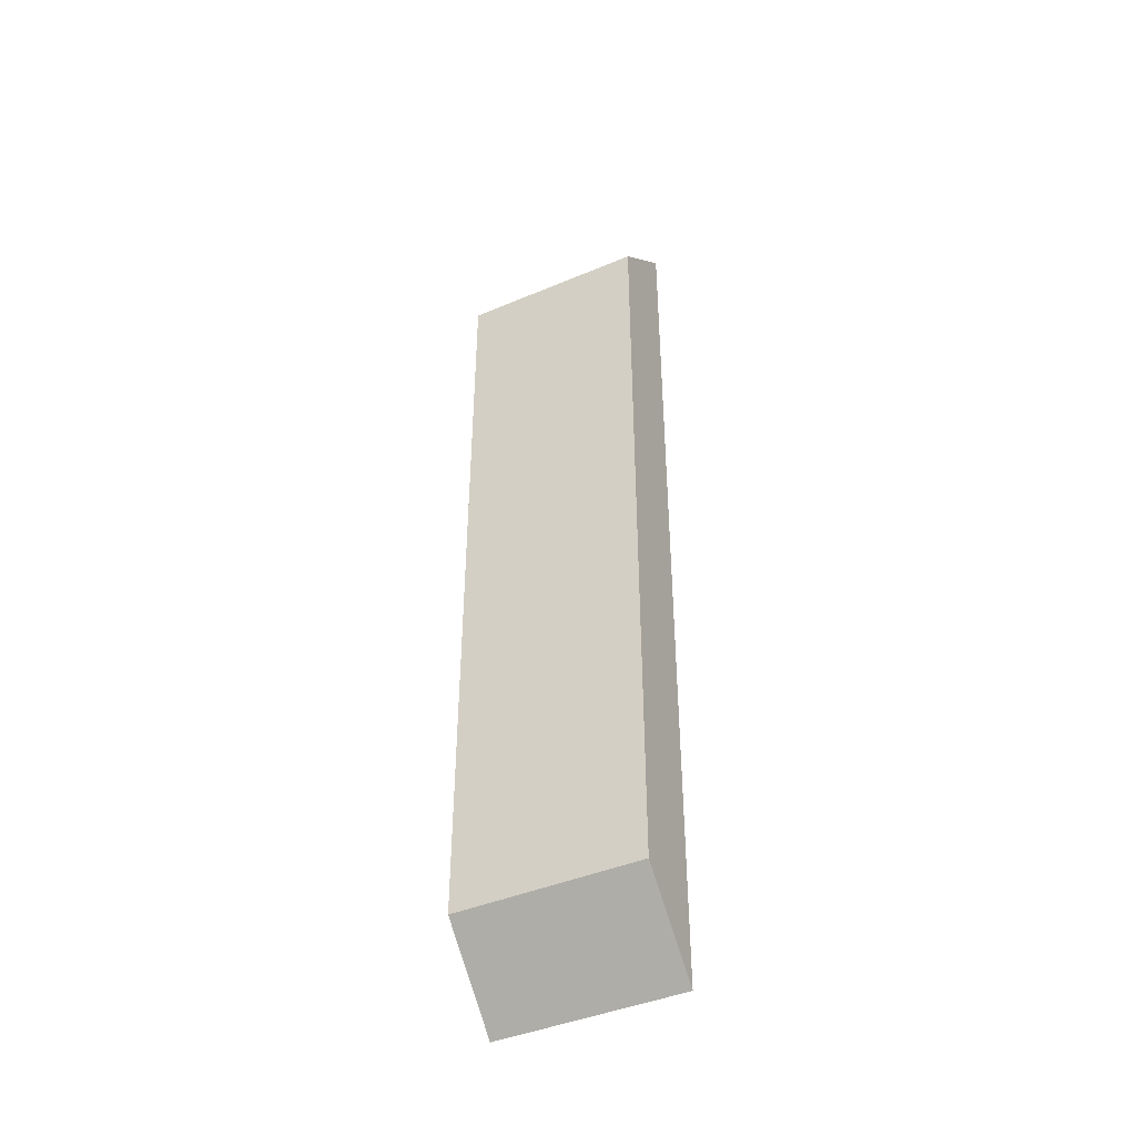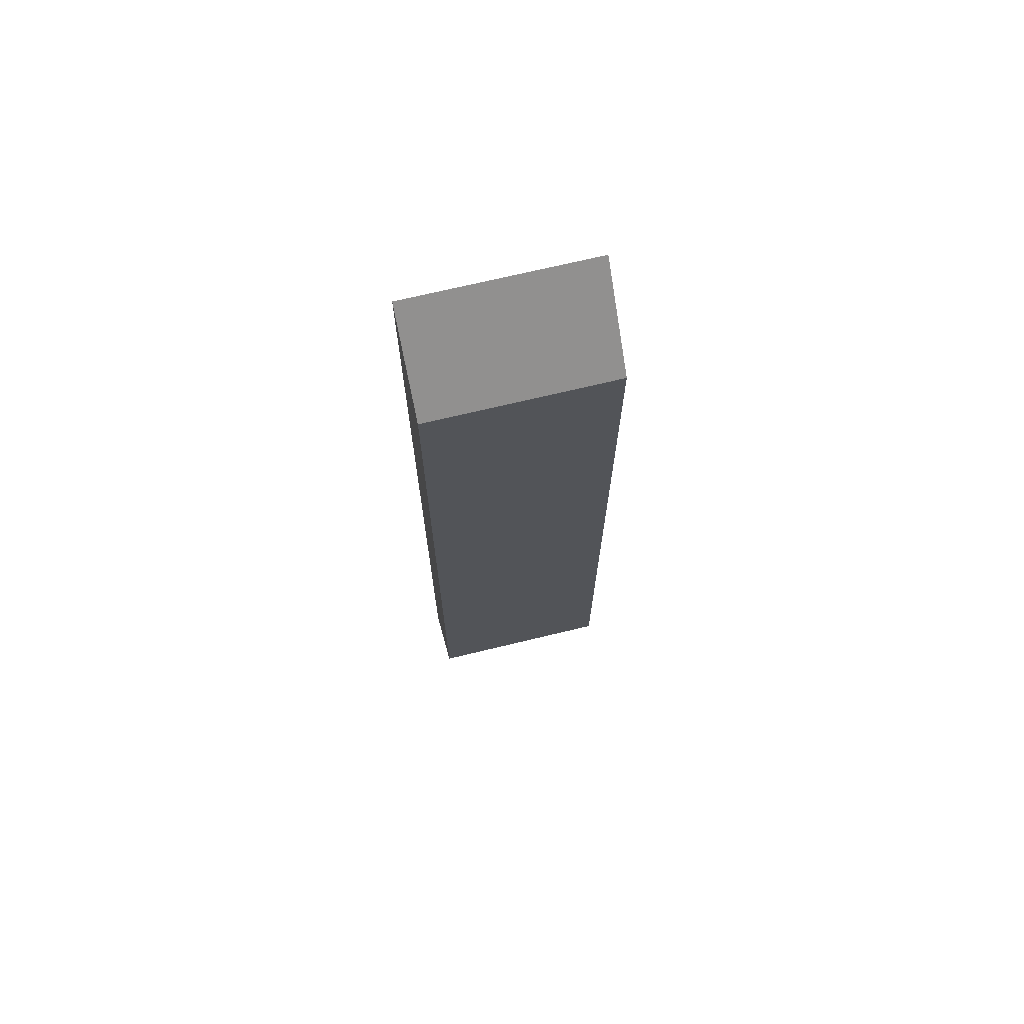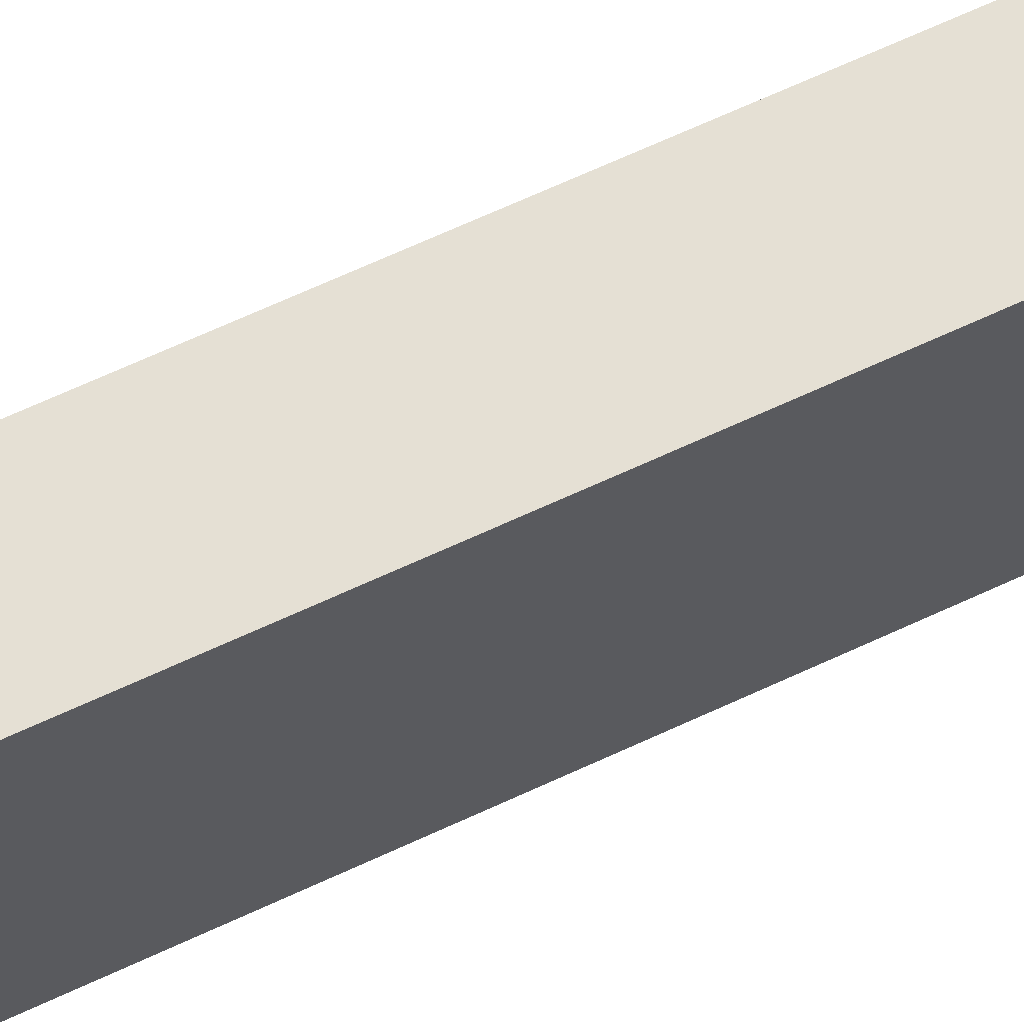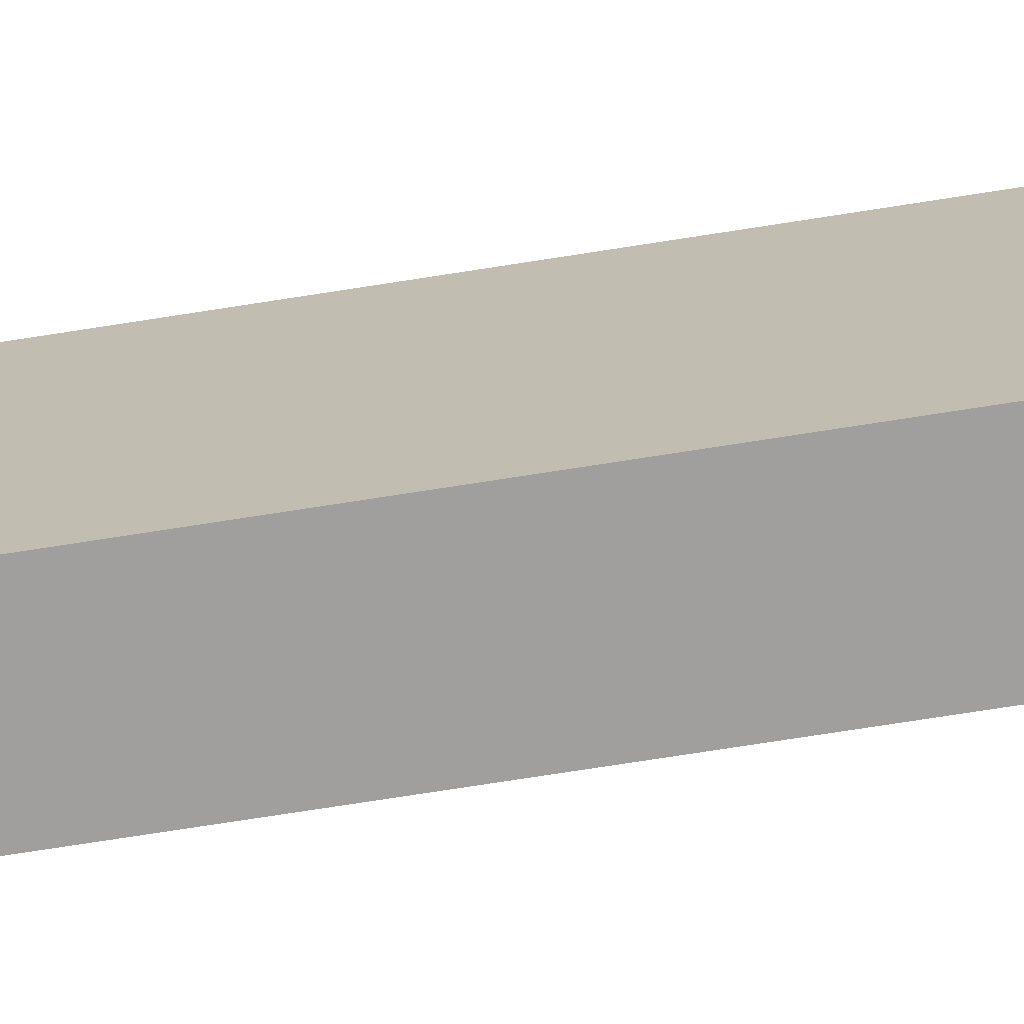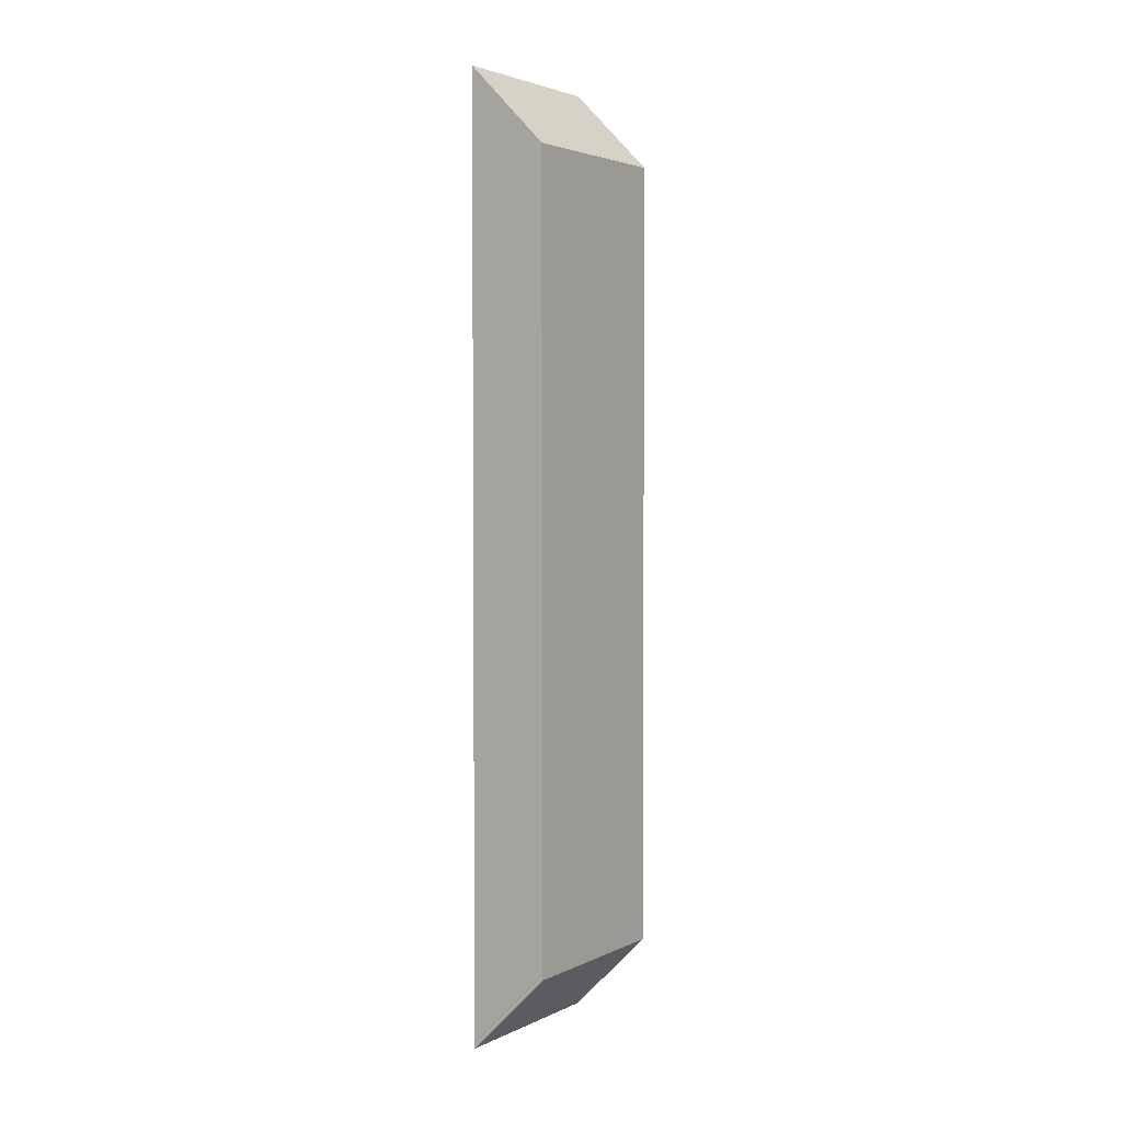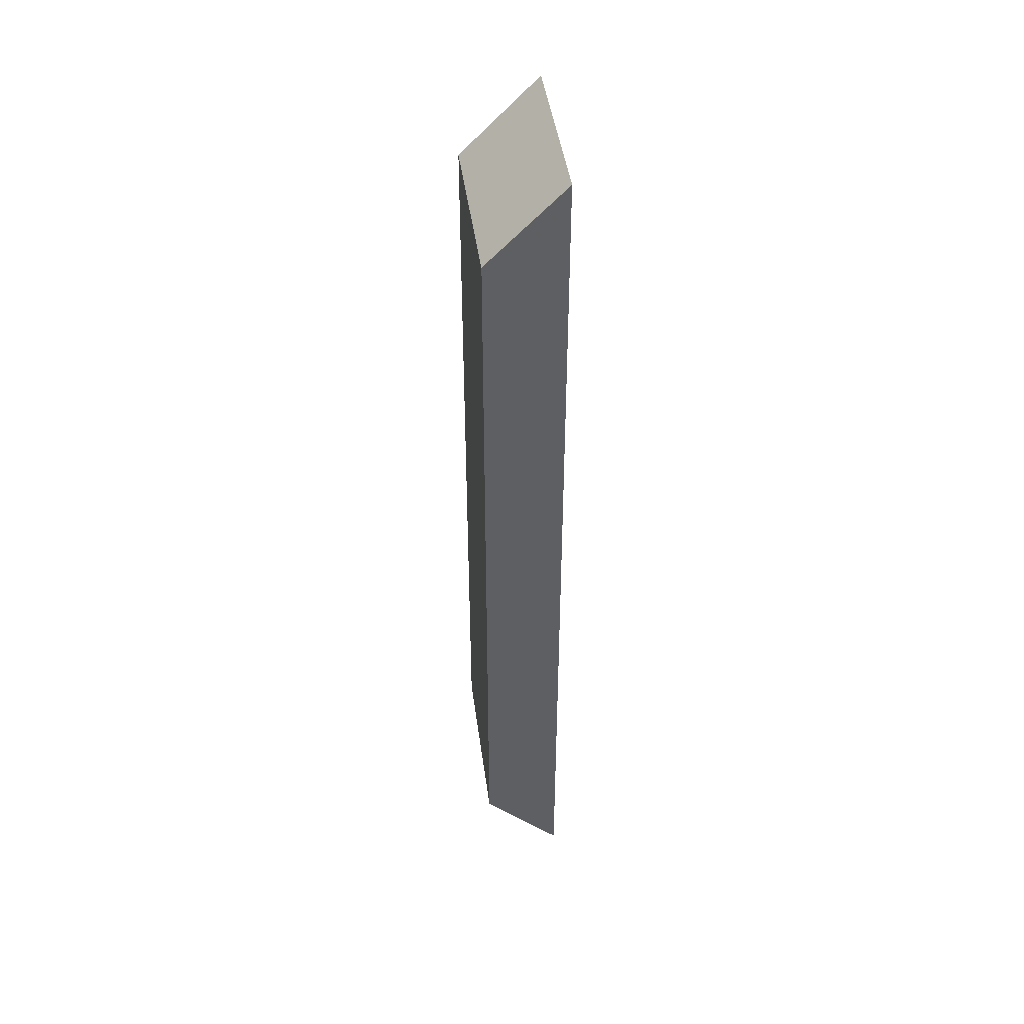
<metadata>
{"format":"obj","ext":"obj","renderer":"f3d","projection":"perspective","resolution":1024,"background":"white","views":[{"elev":-43.2,"azim":116.5,"up":"+Z"},{"elev":70.4,"azim":76.4,"up":"+Z"},{"elev":65.8,"azim":-115.2,"up":"+Y"},{"elev":-71.4,"azim":99.0,"up":"+Y"},{"elev":3.2,"azim":33.4,"up":"+Z"},{"elev":43.9,"azim":172.4,"up":"+Z"}]}
</metadata>
<code>
o Cube.002_Cube.004
v -1.823 0.04646 -22.68
v -1.823 8.819 -22.68
v 1.938 8.819 -18.92
v 1.938 0.04646 -18.92
v 1.938 8.819 18.34
v 1.938 0.04645 18.34
v -1.823 8.819 22.1
v -1.823 0.04645 22.1
v -1.823 8.819 -13.73
v -1.823 8.819 -4.771
v -1.823 8.819 4.186
v -1.823 8.819 13.14
v -1.823 0.04646 -13.73
v -1.823 0.04646 -4.771
v -1.823 0.04646 4.186
v -1.823 0.04645 13.14
v 1.938 0.04646 -11.47
v 1.938 0.04646 -4.019
v 1.938 0.04646 3.433
v 1.938 0.04645 10.89
v 1.938 8.819 -11.47
v 1.938 8.819 -4.019
v 1.938 8.819 3.433
v 1.938 8.819 10.89
v 1.938 6.626 18.34
v 1.938 4.433 18.34
v 1.938 2.24 18.34
v -1.823 6.626 22.1
v -1.823 4.433 22.1
v -1.823 2.24 22.1
v -1.823 2.24 -22.68
v -1.823 4.433 -22.68
v -1.823 6.626 -22.68
v 1.938 6.626 -18.92
v 1.938 4.433 -18.92
v 1.938 2.24 -18.92
v -1.823 6.626 13.14
v -1.823 4.433 13.14
v -1.823 2.24 13.14
v -1.823 6.626 4.186
v -1.823 4.433 4.186
v -1.823 2.24 4.186
v -1.823 6.626 -4.771
v -1.823 4.433 -4.771
v -1.823 2.24 -4.771
v -1.823 6.626 -13.73
v -1.823 4.433 -13.73
v -1.823 2.24 -13.73
v 1.938 6.626 -11.47
v 1.938 4.433 -11.47
v 1.938 2.24 -11.47
v 1.938 6.626 -4.019
v 1.938 4.433 -4.019
v 1.938 2.24 -4.019
v 1.938 6.626 3.433
v 1.938 4.433 3.433
v 1.938 2.24 3.433
v 1.938 6.626 10.89
v 1.938 4.433 10.89
v 1.938 2.24 10.89
v -1.823 8.819 17.62
v -1.823 0.04645 17.62
v 1.938 0.04645 14.61
v 1.938 8.819 14.61
v -1.823 2.24 17.62
v -1.823 4.433 17.62
v -1.823 6.626 17.62
v 1.938 2.24 14.61
v 1.938 4.433 14.61
v 1.938 6.626 14.61
v -1.823 8.819 8.664
v -1.823 0.04646 8.664
v 1.938 0.04646 7.16
v 1.938 8.819 7.16
v 1.938 2.24 7.16
v 1.938 4.433 7.16
v 1.938 6.626 7.16
v -1.823 2.24 8.664
v -1.823 4.433 8.664
v -1.823 6.626 8.664
v -1.823 8.819 -0.2925
v -1.823 0.04646 -0.2925
v 1.938 0.04646 -0.2925
v 1.938 8.819 -0.2925
v 1.938 2.24 -0.2925
v 1.938 4.433 -0.2925
v 1.938 6.626 -0.2925
v -1.823 2.24 -0.2925
v -1.823 4.433 -0.2925
v -1.823 6.626 -0.2925
v -1.823 8.819 -9.249
v -1.823 0.04646 -9.249
v 1.938 0.04646 -7.745
v 1.938 8.819 -7.745
v 1.938 2.24 -7.745
v 1.938 4.433 -7.745
v 1.938 6.626 -7.745
v -1.823 2.24 -9.249
v -1.823 4.433 -9.249
v -1.823 6.626 -9.249
v -1.823 8.819 -18.2
v -1.823 0.04646 -18.2
v 1.938 0.04646 -15.2
v 1.938 8.819 -15.2
v 1.938 2.24 -15.2
v 1.938 4.433 -15.2
v 1.938 6.626 -15.2
v -1.823 2.24 -18.2
v -1.823 4.433 -18.2
v -1.823 6.626 -18.2
f 33 2 3 34
f 70 64 5 25
f 25 5 7 28
f 110 101 2 33
f 63 6 8 62
f 104 3 2 101
f 64 24 12 61
f 74 23 11 71
f 84 22 10 81
f 94 21 9 91
f 103 17 13 102
f 93 18 14 92
f 83 19 15 82
f 73 20 16 72
f 67 61 12 37
f 80 71 11 40
f 90 81 10 43
f 100 91 9 46
f 107 104 21 49
f 97 94 22 52
f 87 84 23 55
f 77 74 24 58
f 73 75 60 20
f 75 76 59 60
f 76 77 58 59
f 83 85 57 19
f 85 86 56 57
f 86 87 55 56
f 93 95 54 18
f 95 96 53 54
f 96 97 52 53
f 103 105 51 17
f 105 106 50 51
f 106 107 49 50
f 92 98 48 13
f 98 99 47 48
f 99 100 46 47
f 82 88 45 14
f 88 89 44 45
f 89 90 43 44
f 72 78 42 15
f 78 79 41 42
f 79 80 40 41
f 62 65 39 16
f 65 66 38 39
f 66 67 37 38
f 102 108 31 1
f 108 109 32 31
f 109 110 33 32
f 6 27 30 8
f 27 26 29 30
f 26 25 28 29
f 63 68 27 6
f 68 69 26 27
f 69 70 25 26
f 1 31 36 4
f 31 32 35 36
f 32 33 34 35
f 59 58 70 69
f 60 59 69 68
f 20 60 68 63
f 29 28 67 66
f 30 29 66 65
f 8 30 65 62
f 28 7 61 67
f 5 64 61 7
f 20 63 62 16
f 58 24 64 70
f 38 37 80 79
f 39 38 79 78
f 16 39 78 72
f 56 55 77 76
f 57 56 76 75
f 19 57 75 73
f 55 23 74 77
f 37 12 71 80
f 19 73 72 15
f 24 74 71 12
f 41 40 90 89
f 42 41 89 88
f 15 42 88 82
f 53 52 87 86
f 54 53 86 85
f 18 54 85 83
f 52 22 84 87
f 40 11 81 90
f 18 83 82 14
f 23 84 81 11
f 44 43 100 99
f 45 44 99 98
f 14 45 98 92
f 50 49 97 96
f 51 50 96 95
f 17 51 95 93
f 49 21 94 97
f 43 10 91 100
f 17 93 92 13
f 22 94 91 10
f 47 46 110 109
f 48 47 109 108
f 13 48 108 102
f 35 34 107 106
f 36 35 106 105
f 4 36 105 103
f 34 3 104 107
f 4 103 102 1
f 21 104 101 9
f 46 9 101 110

</code>
